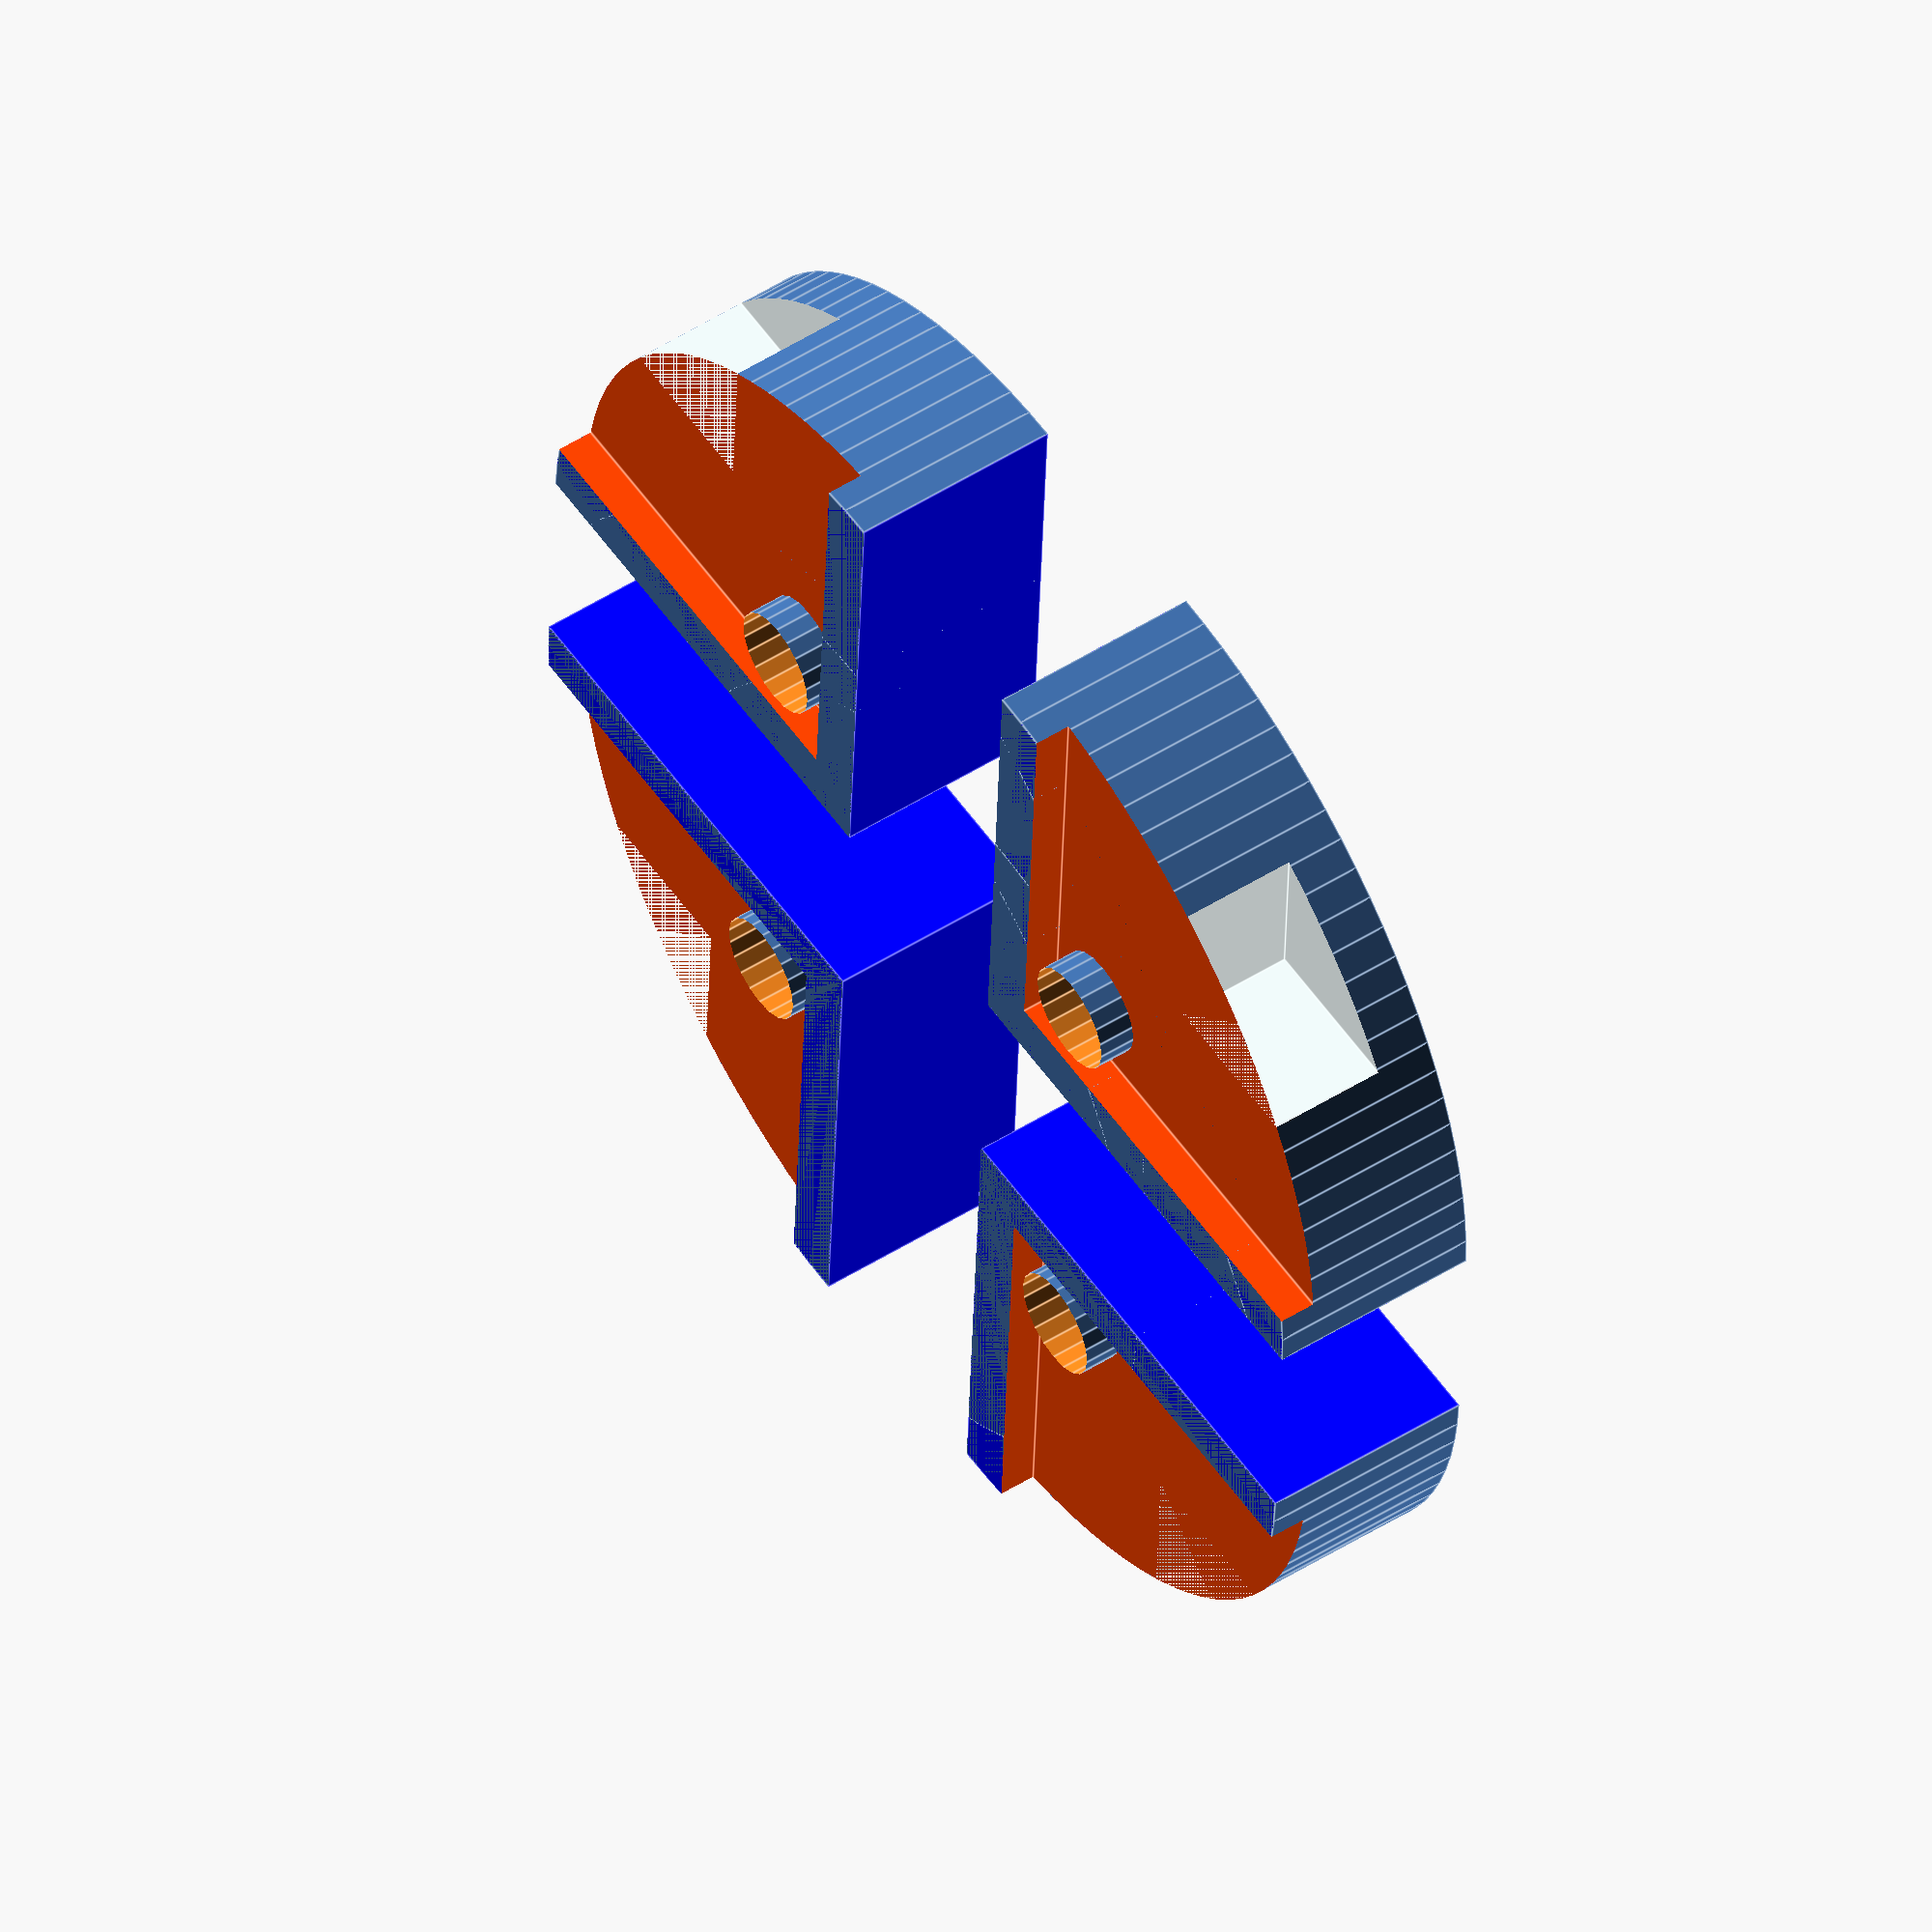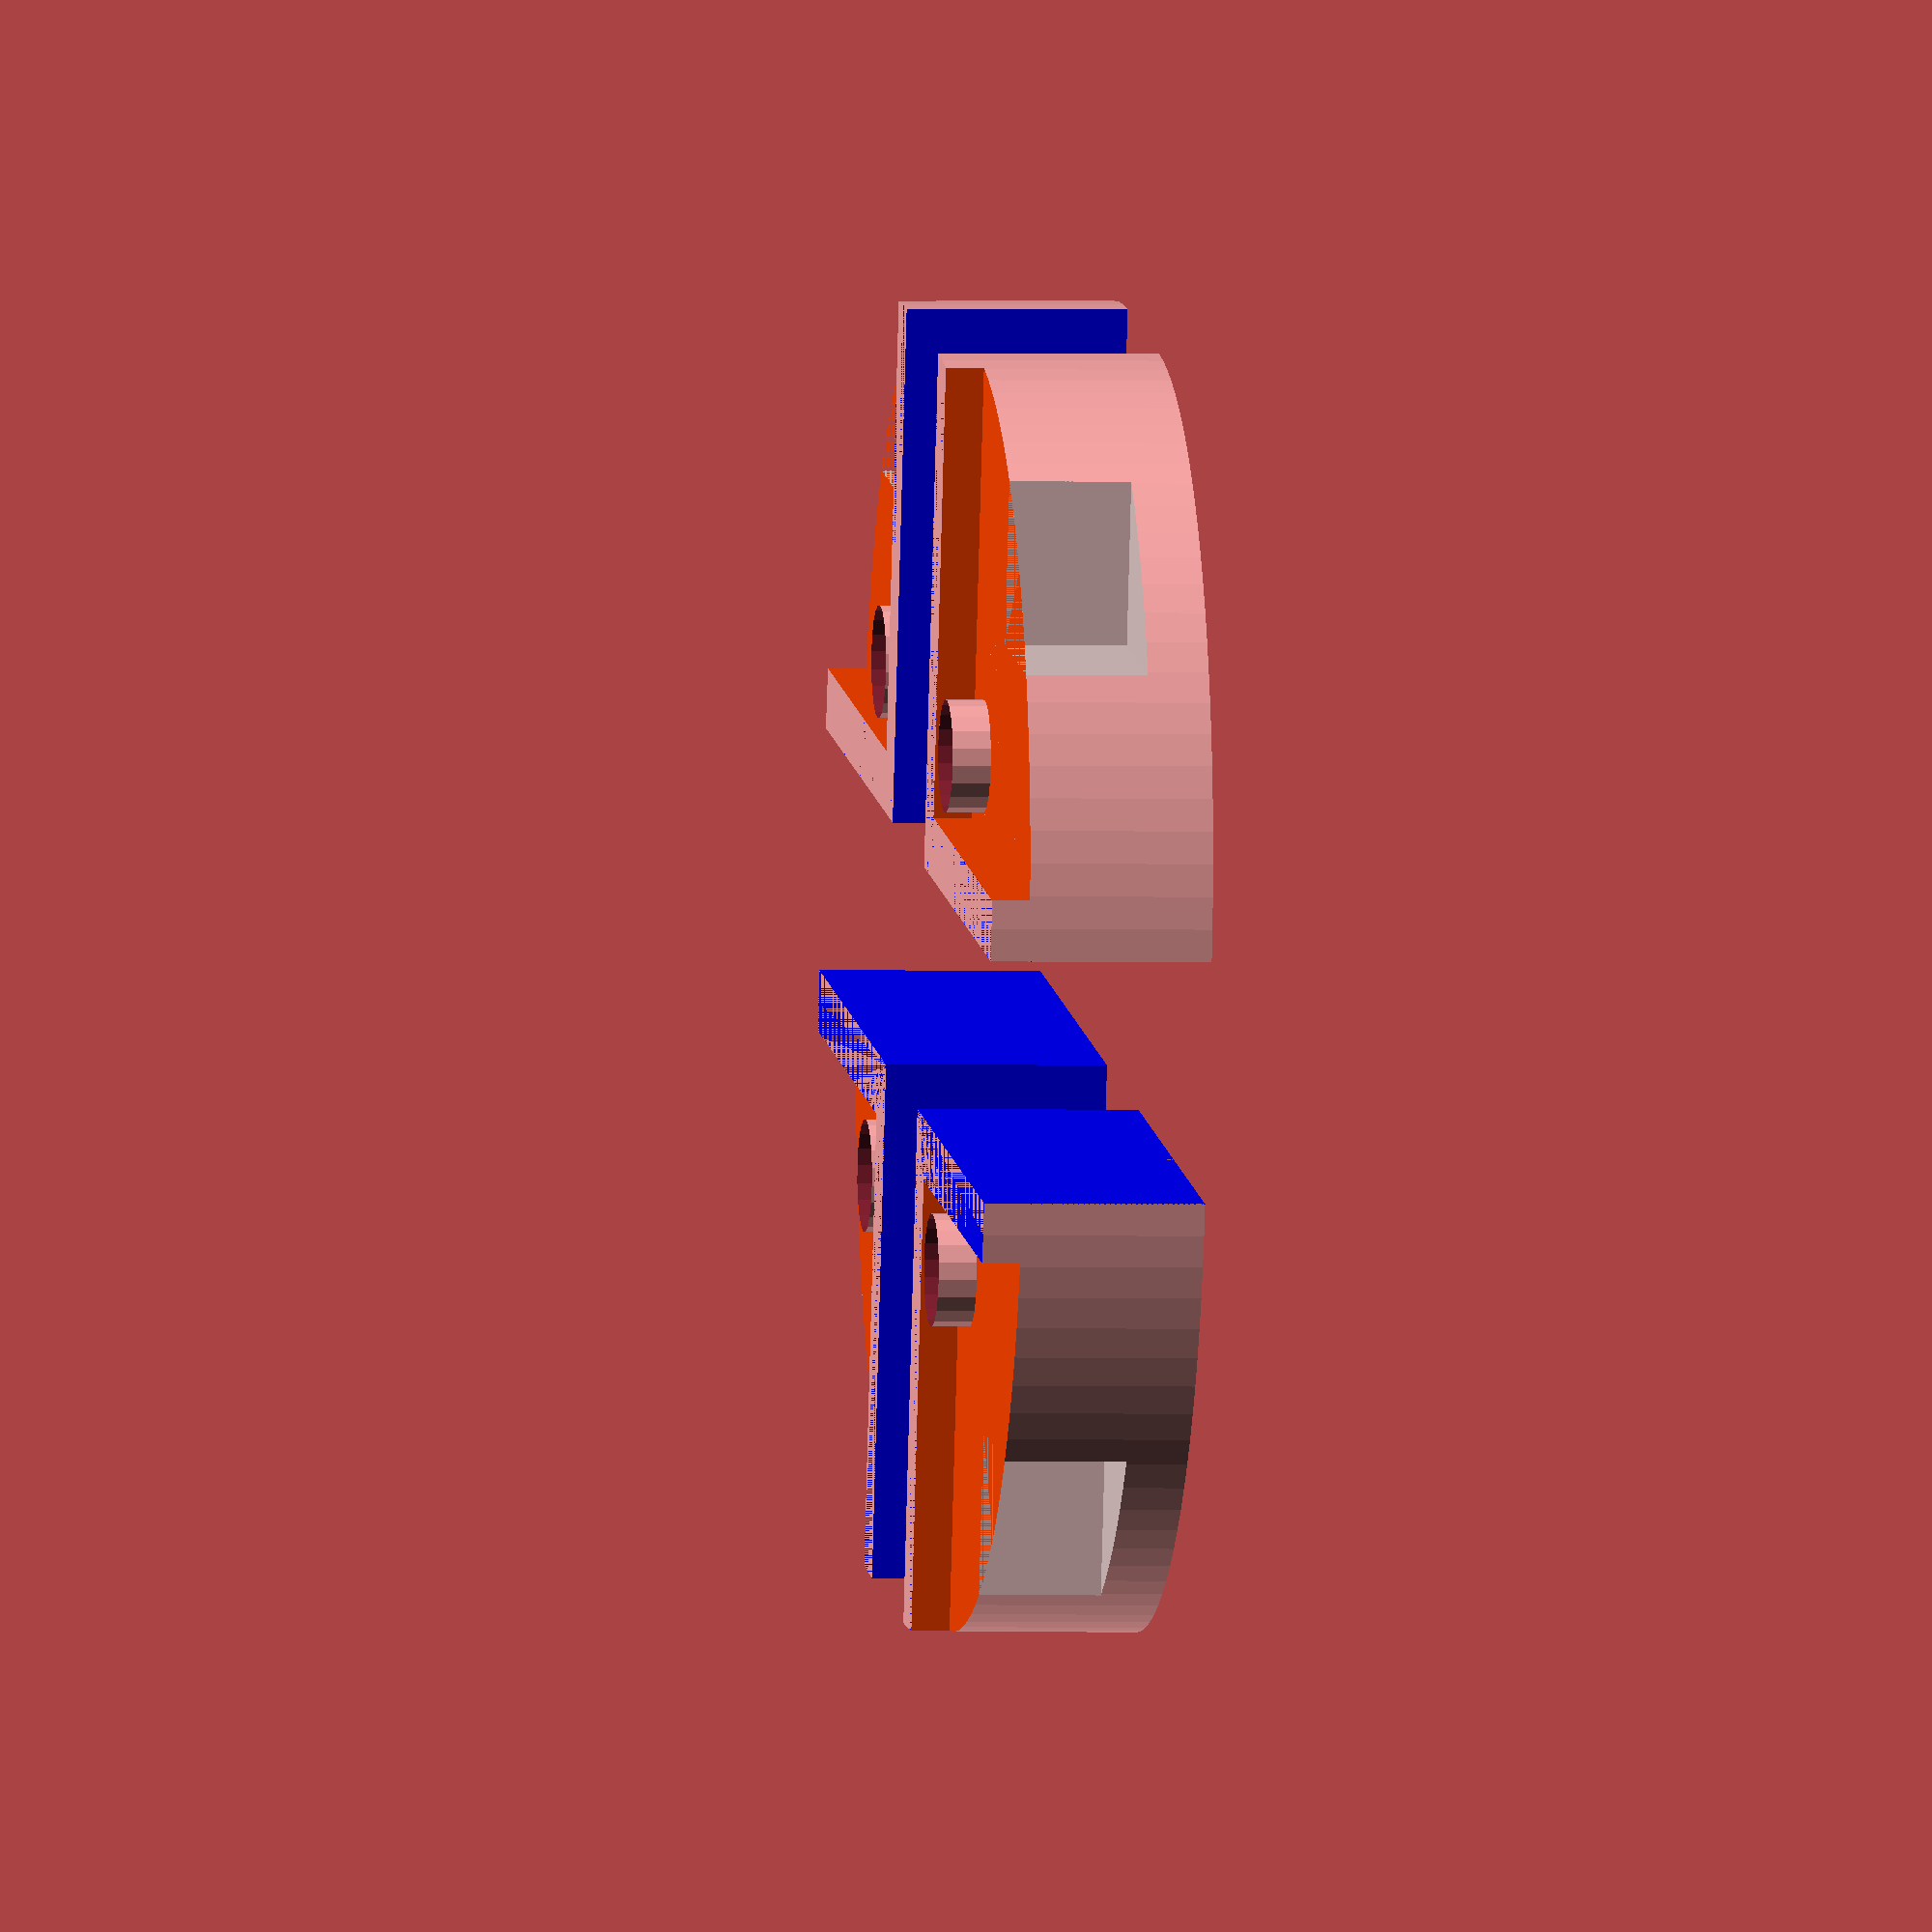
<openscad>
/* [HeatedBed] */

hotBedThickness = 2.5;
hotBedSizeX = 214; 
hotBedSizeY = 214; 
hotBedMountPointX = 2.5;
hotBedMountPointY = 2.5;
hotBedMountPointDiameter = 3.7;

/* [Glass] */

glassThickness = 4;
glassSizeX = 200;
glassSizeY = 200; 

/* [Mount] */

mountTopThickness = 2;
mountBorderThickness = 2;
mountGlassBorderThickness = 4;
mountSize = 15;


/* [Hidden] */

hotBedBoltLength = 20;

// Calculations
hotBedMountPoints = [[hotBedMountPointX,hotBedMountPointY,0],
							[hotBedMountPointX,hotBedSizeY-hotBedMountPointY,0],
							[hotBedSizeX-hotBedMountPointX,hotBedSizeY-hotBedMountPointY,0],
							[hotBedSizeX-hotBedMountPointX,hotBedMountPointY,0]];

// Hot Bed
module HotBed(){
	difference() {
		color("OrangeRed", 1) 
			cube([hotBedSizeX, hotBedSizeY, hotBedThickness]);
		HotBedBolts();
/*
		for (i = hotBedMountPoints)
		{
			translate(i) 
				cylinder(h=hotBedThickness,r=hotBedMountPointDiameter/2, $fn=10);
		}
*/
	}
}

module HotBedBolts(){
	for (i = hotBedMountPoints)
	{
		translate(i+[0,0,-5]) 
			cylinder(h=hotBedThickness+glassThickness+10,r=hotBedMountPointDiameter/2, $fn=20);
	}
}

module Glass() {
	glassPosition = [(hotBedSizeX-glassSizeX)/2,(hotBedSizeY-glassSizeY)/2,hotBedThickness];
	color("Azure",0.7) 
		translate(glassPosition) cube([glassSizeX, glassSizeY, glassThickness]);
}

module GlassMount() {
	mountTotalHeight=hotBedThickness/2+glassThickness+mountTopThickness;
	mountPosition=[-mountBorderThickness,-mountBorderThickness,hotBedThickness/2];
	intersection() {
	difference(){
		translate(mountPosition) 
			color("Blue")
				cube([mountSize+mountBorderThickness,mountSize+mountBorderThickness,mountTotalHeight]);	
		HotBed();
		HotBedBolts();
		Glass();
		// Substract top piece
	//	translate([mountGlassBorderThickness,mountGlassBorderThickness,mountTopThickness]) Glass();
		// Triangle
	}
		translate(mountPosition)cylinder(h=mountTotalHeight,r=mountSize+mountBorderThickness,$fn=100);
	}
}
 
//HotBed();
//HotBedBolts();
//Glass();
//GlassMount();

module GlassMountPair() {
	translate([0,0,glassThickness + hotBedThickness + mountTopThickness])
	mirror([0,0,90]){
		GlassMount();
		translate([-10-mountBorderThickness, 0, 0]) mirror() GlassMount();
	}
}

GlassMountPair();
translate([0, -10-mountBorderThickness, 0]) mirror([0,1,0]) GlassMountPair();
</openscad>
<views>
elev=308.1 azim=2.8 roll=55.7 proj=o view=edges
elev=181.5 azim=191.9 roll=97.5 proj=o view=wireframe
</views>
